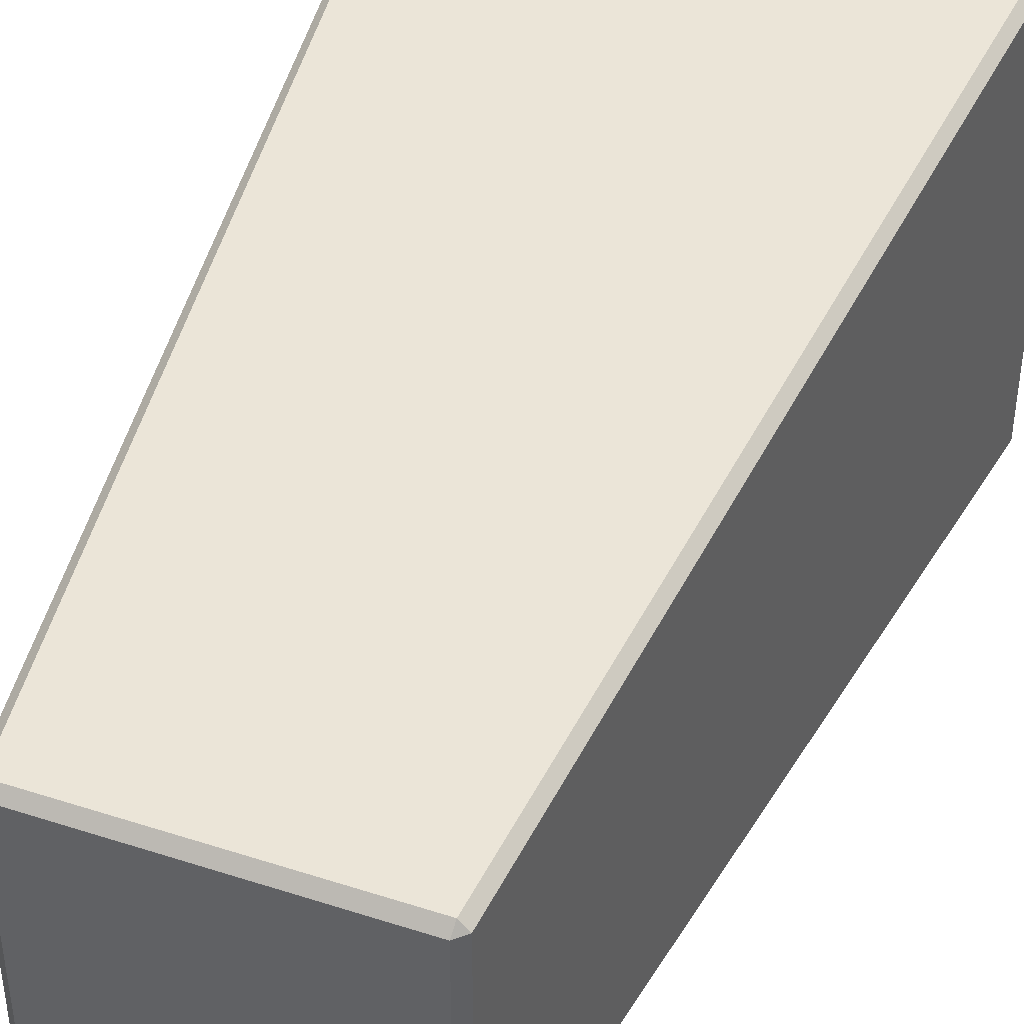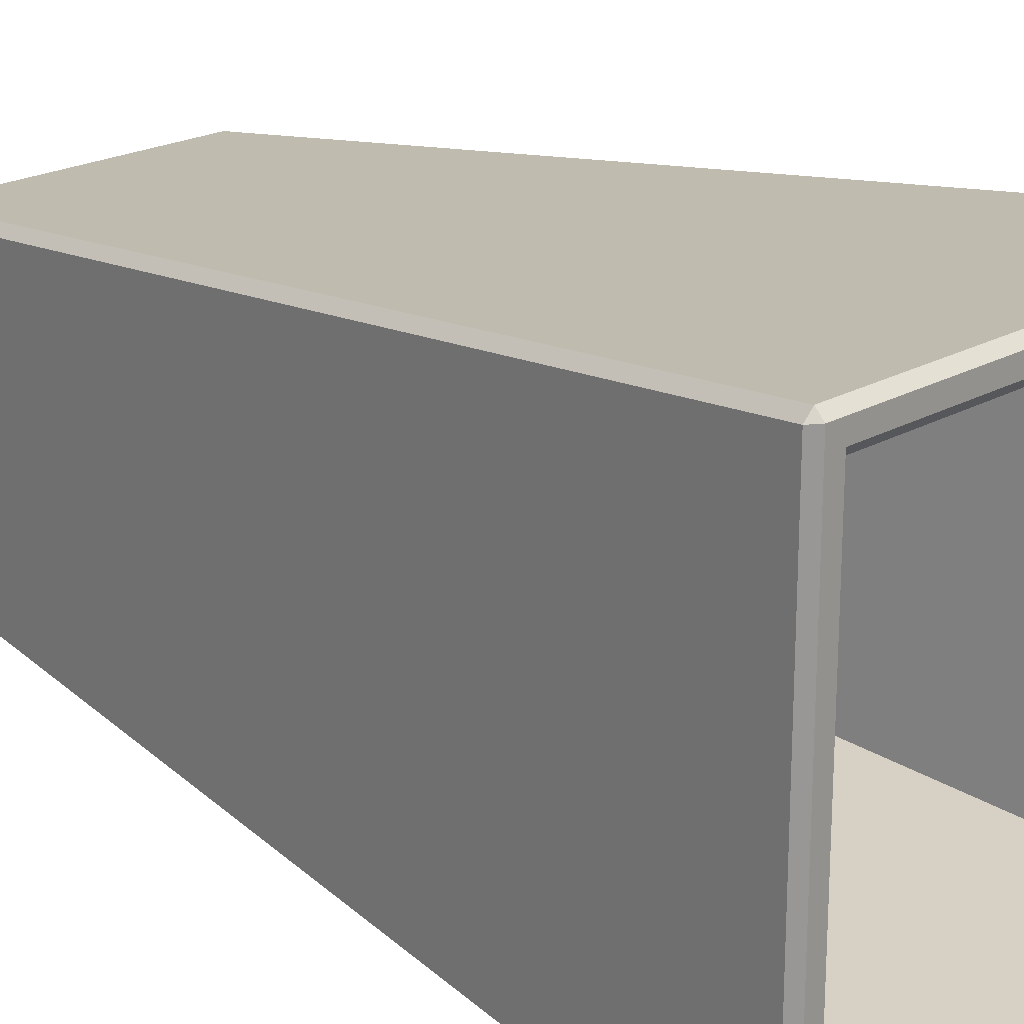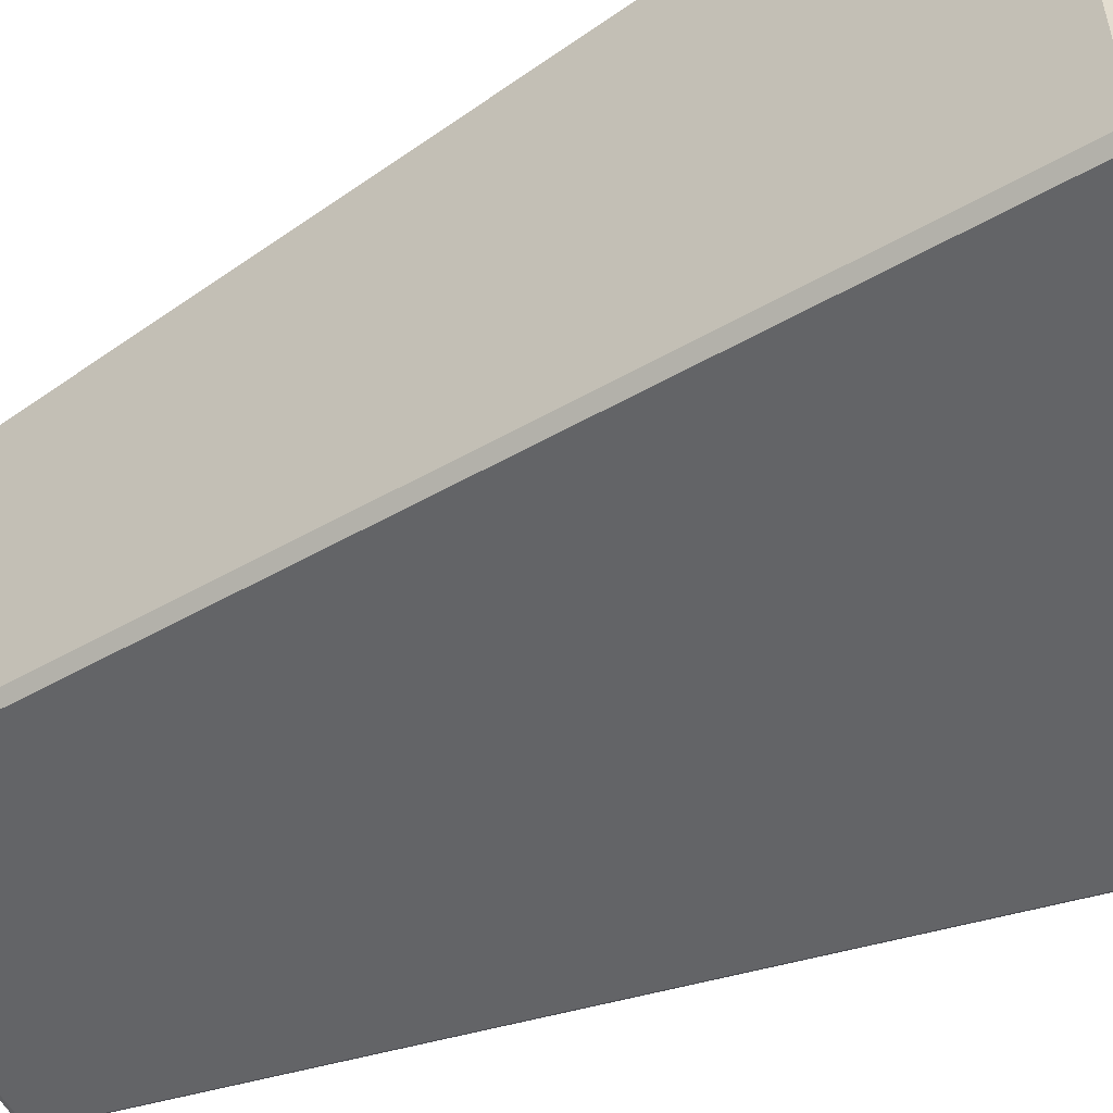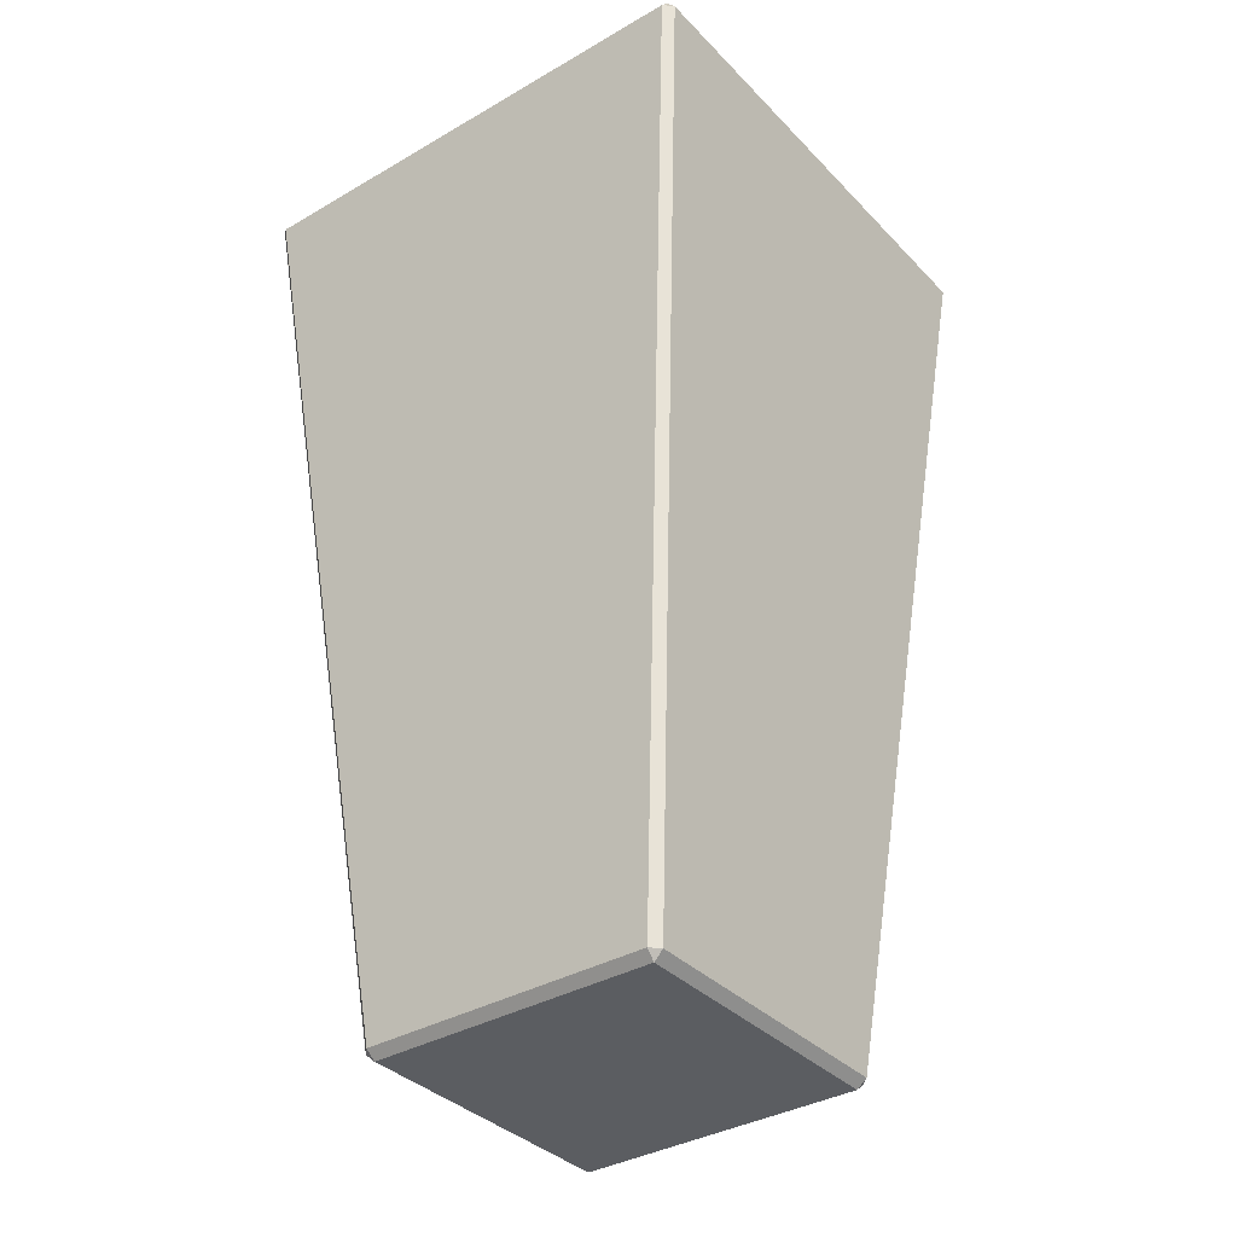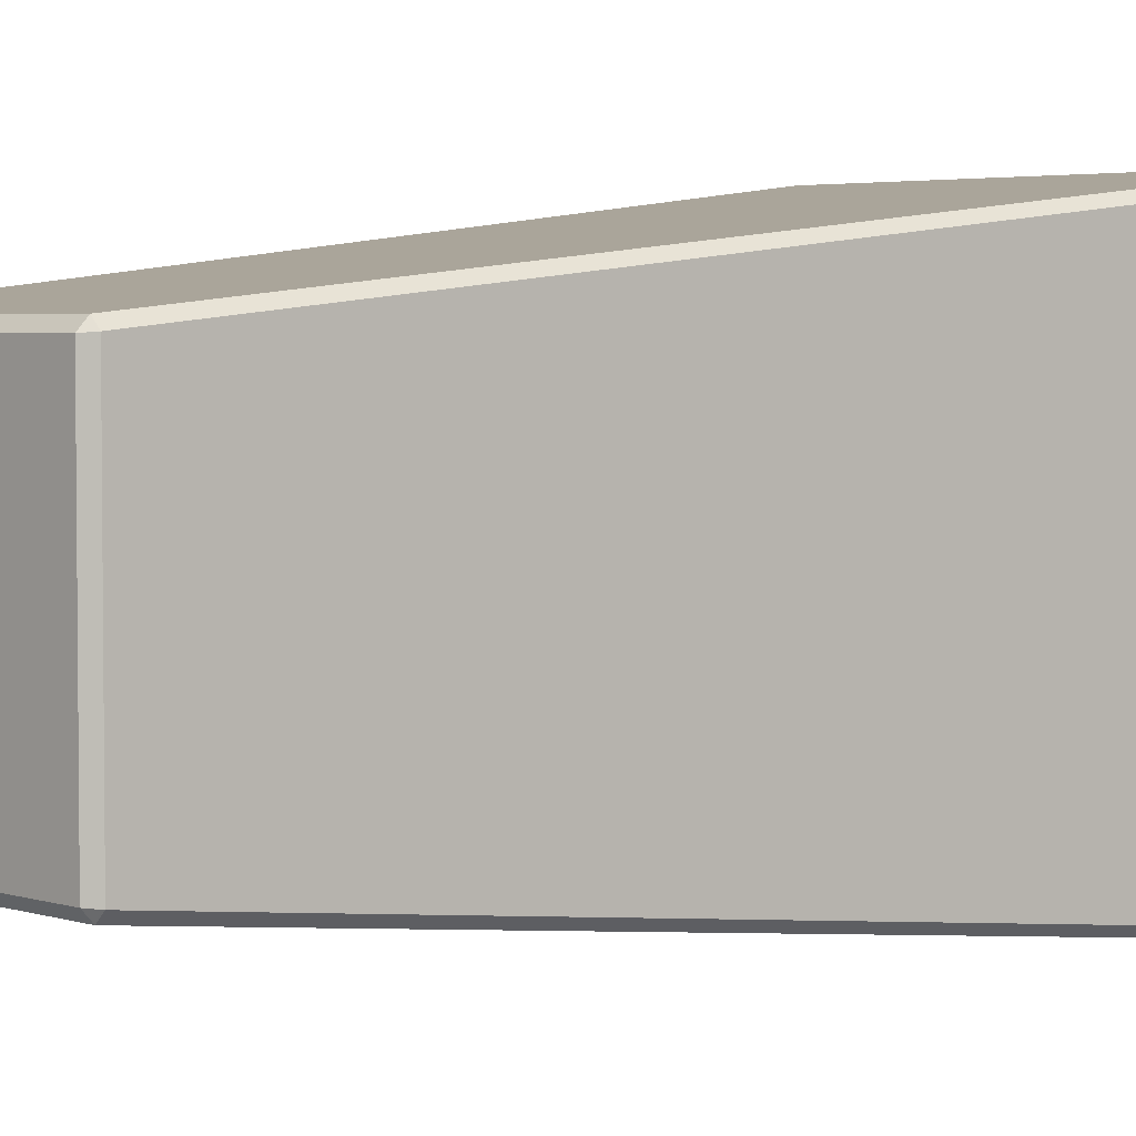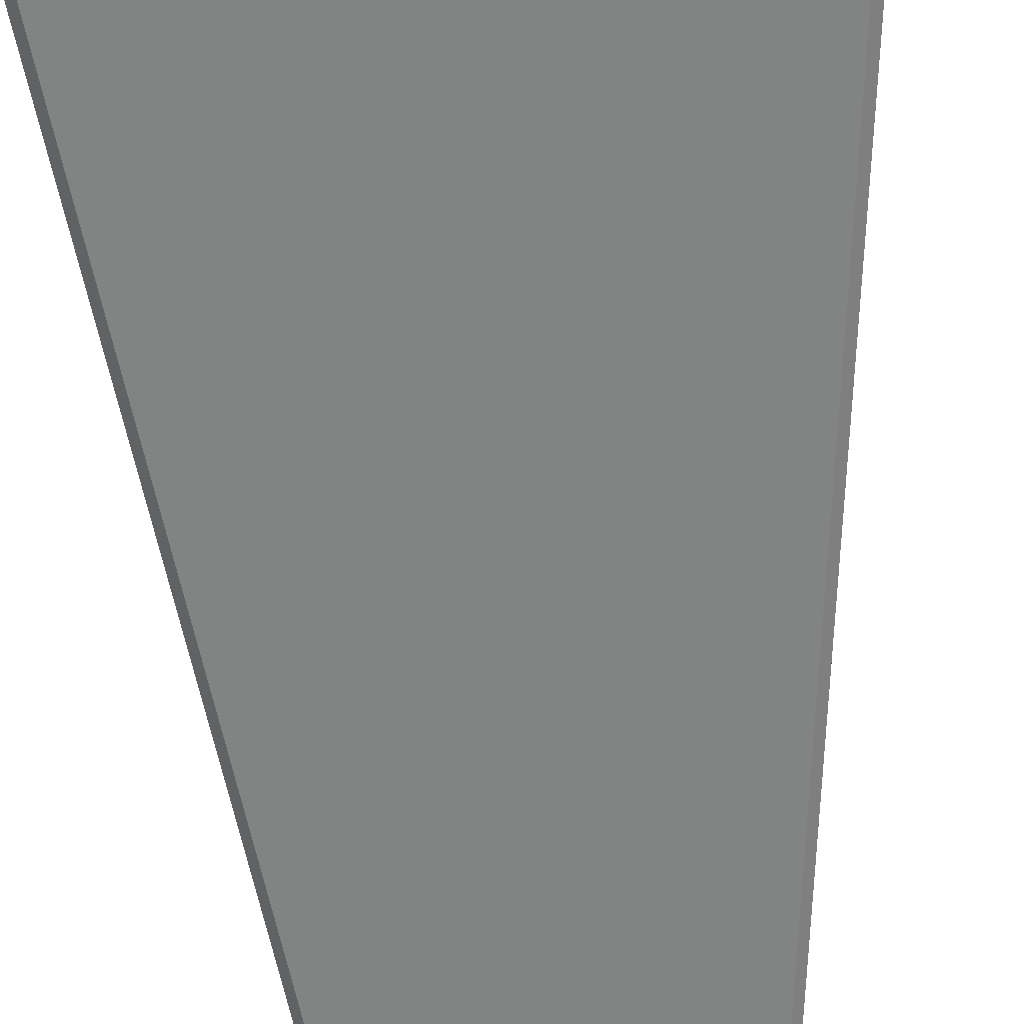
<metadata>
{"format":"obj","ext":"obj","renderer":"f3d","projection":"perspective","resolution":1024,"background":"white","views":[{"elev":43.4,"azim":20.9,"up":"+Z"},{"elev":21.2,"azim":134.9,"up":"+Z"},{"elev":-54.7,"azim":118.0,"up":"+Z"},{"elev":-35.9,"azim":-142.7,"up":"+Y"},{"elev":3.6,"azim":46.7,"up":"+Z"},{"elev":-67.0,"azim":-175.1,"up":"+Z"}]}
</metadata>
<code>
v -3.811 0.8005 3.811
v 3.811 0.8005 3.811
v 3.811 0.8005 -3.811
v -3.811 0.8005 -3.811
v -5.339 0.3013 5.034
v -5.004 0 5.004
v -5.034 0.3013 5.339
v 5.004 0 5.004
v 5.339 0.3013 5.034
v 5.034 0.3013 5.339
v -8.536 32.83 8.536
v -8.807 32.53 8.502
v -8.502 32.53 8.807
v 8.536 32.83 8.536
v 8.502 32.53 8.807
v 8.807 32.53 8.502
v -8.536 32.83 -8.536
v -8.502 32.53 -8.807
v -8.807 32.53 -8.502
v 8.536 32.83 -8.536
v 8.807 32.53 -8.502
v 8.502 32.53 -8.807
v -5.004 0 -5.004
v -5.339 0.3013 -5.034
v -5.034 0.3013 -5.339
v 5.339 0.3013 -5.034
v 5.004 0 -5.004
v 5.034 0.3013 -5.339
v -7.93 32.83 7.93
v -7.591 32.53 7.591
v 7.93 32.83 7.93
v 7.591 32.53 7.591
v 7.93 32.83 -7.93
v 7.591 32.53 -7.591
v -7.93 32.83 -7.93
v -7.591 32.53 -7.591
f 1 2 3 4
f 23 27 8 6
f 10 15 13 7
f 12 19 24 5
f 26 21 16 9
f 22 28 25 18
f 6 5 24 23
f 7 6 8 10
f 5 7 13 12
f 9 8 27 26
f 10 9 16 15
f 12 11 17 19
f 11 13 15 14
f 14 16 21 20
f 18 17 20 22
f 19 18 25 24
f 22 21 26 28
f 23 25 28 27
f 29 30 36 35
f 30 29 31 32
f 32 31 33 34
f 34 33 35 36
f 11 14 31 29
f 14 20 33 31
f 20 17 35 33
f 17 11 29 35
f 30 32 2 1
f 32 34 3 2
f 34 36 4 3
f 36 30 1 4
f 5 6 7
f 8 9 10
f 11 12 13
f 14 15 16
f 17 18 19
f 20 21 22
f 23 24 25
f 26 27 28

</code>
